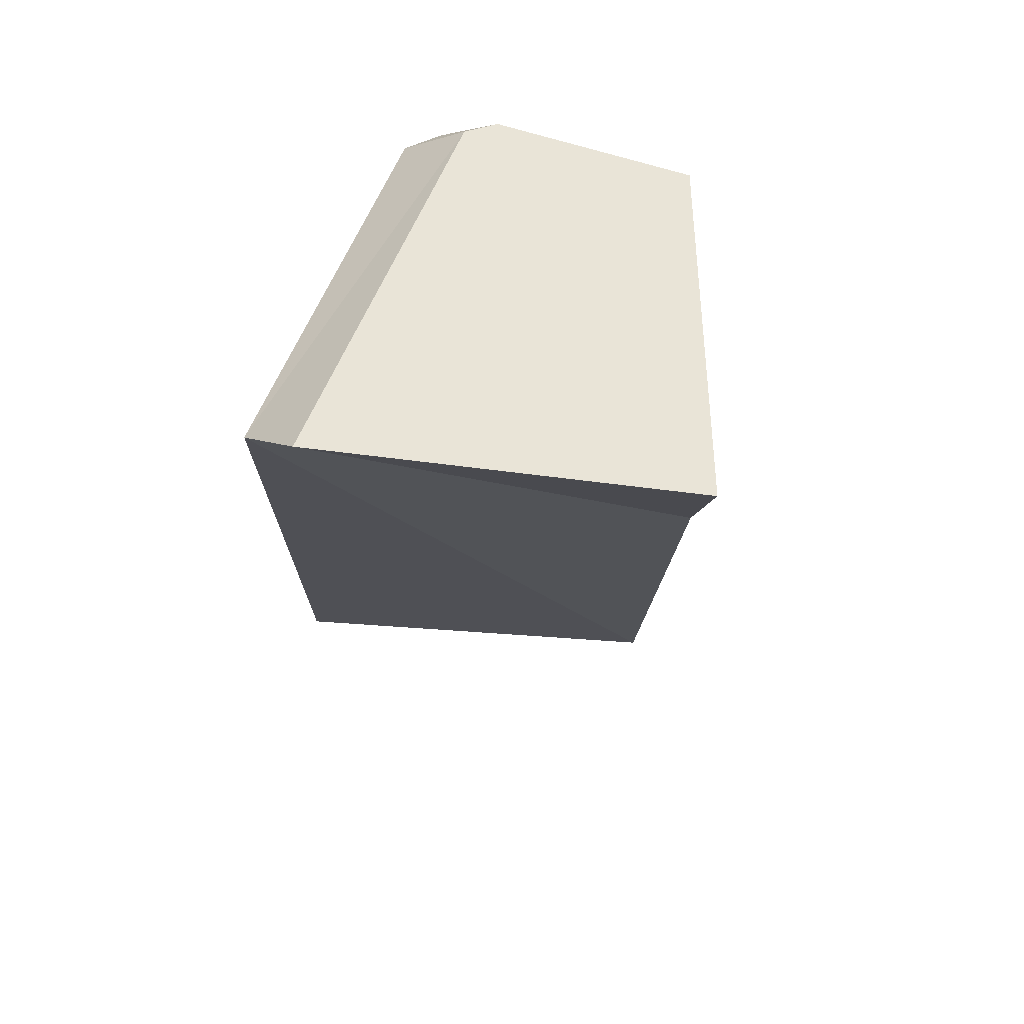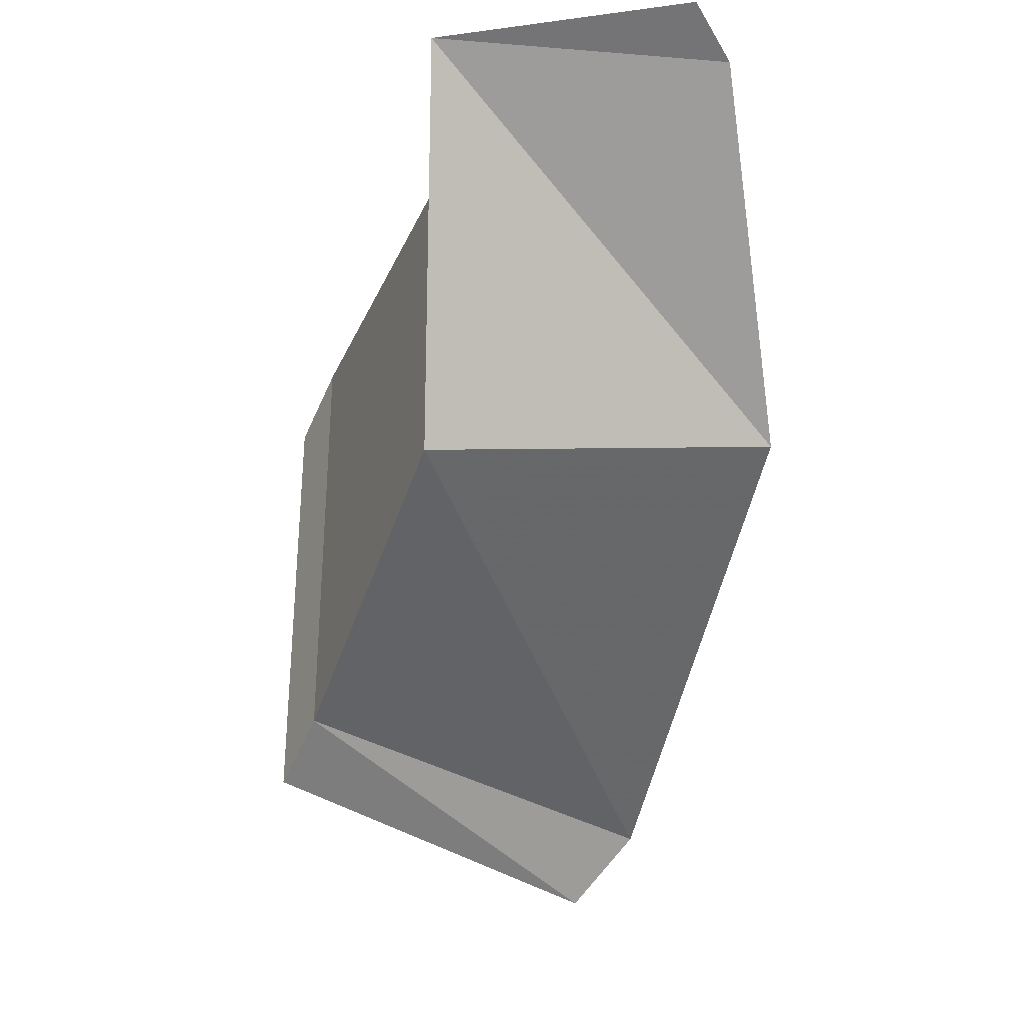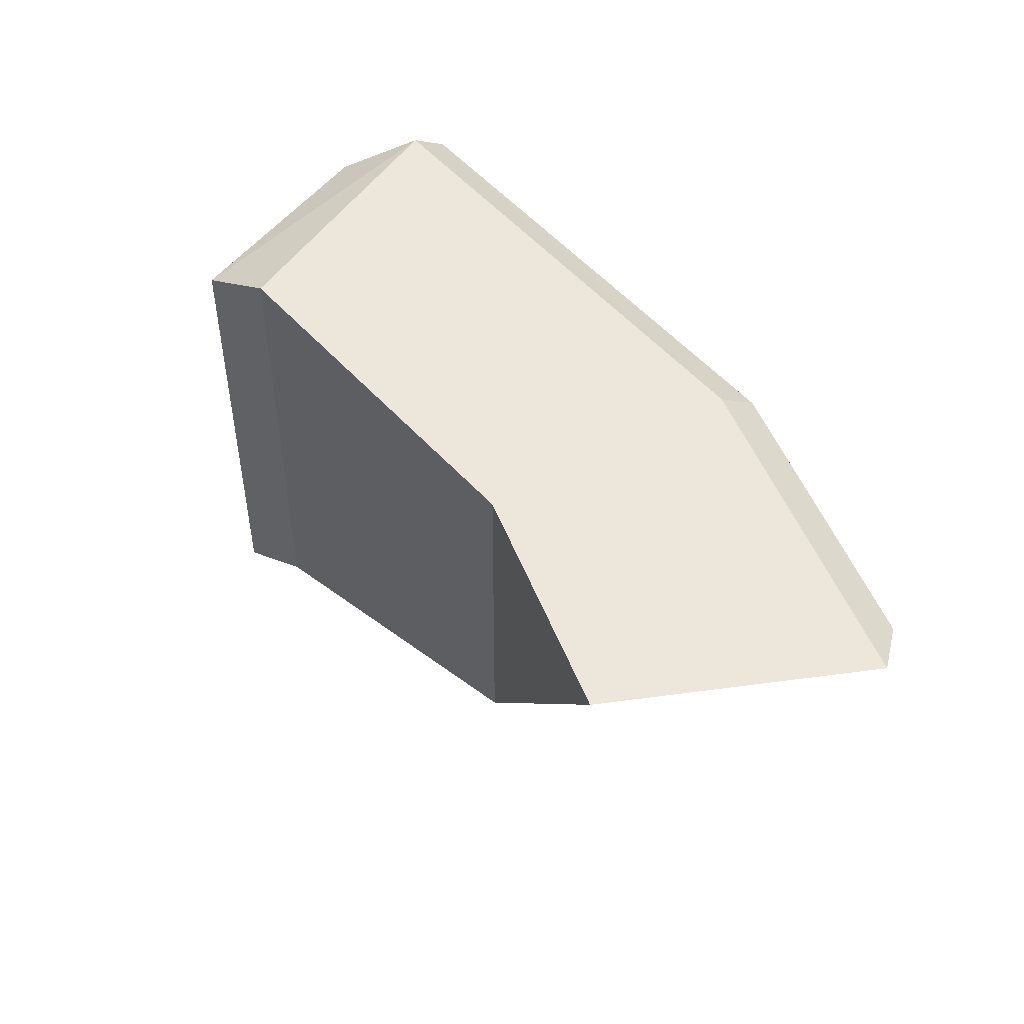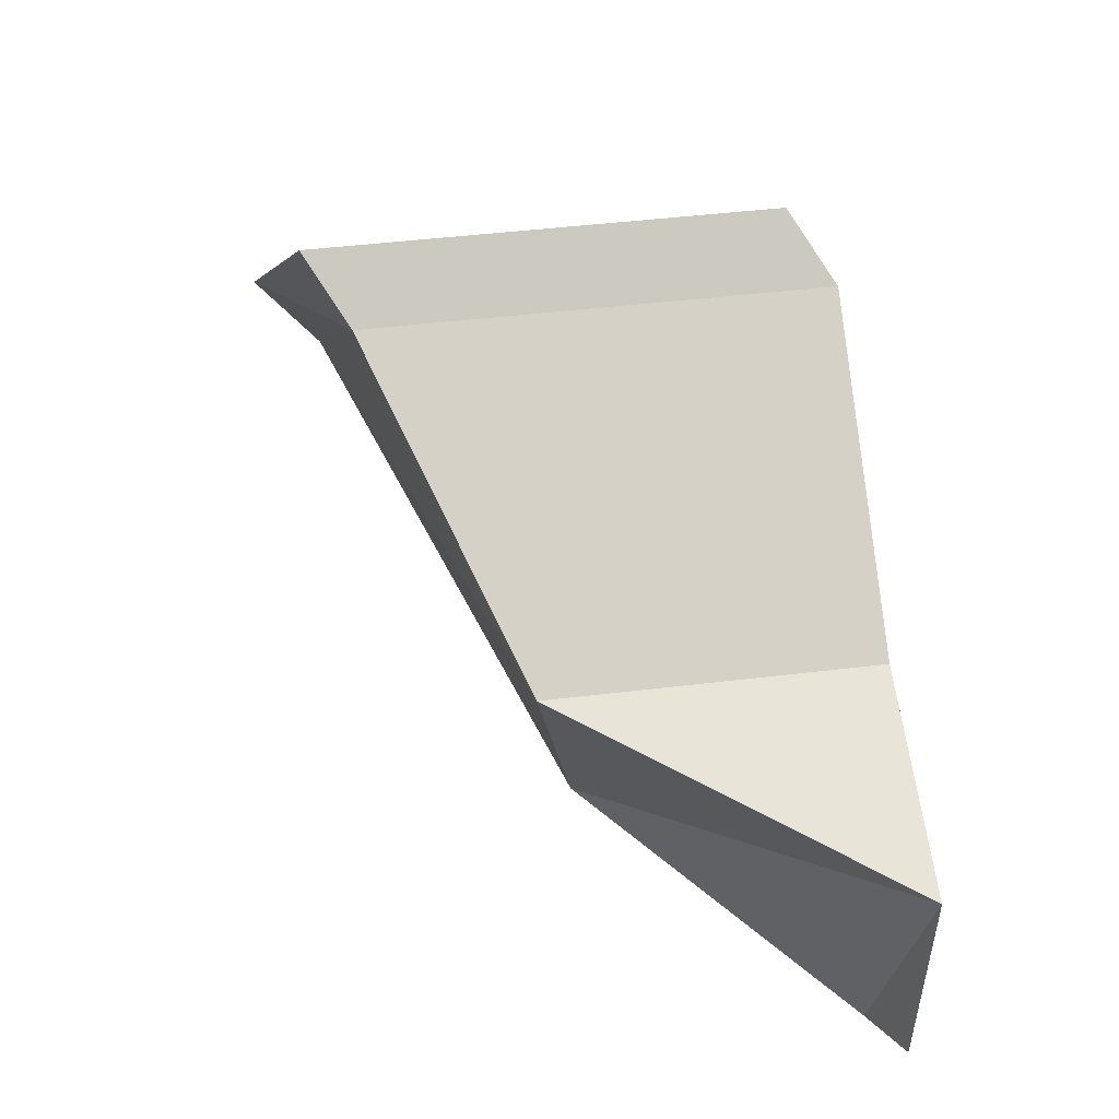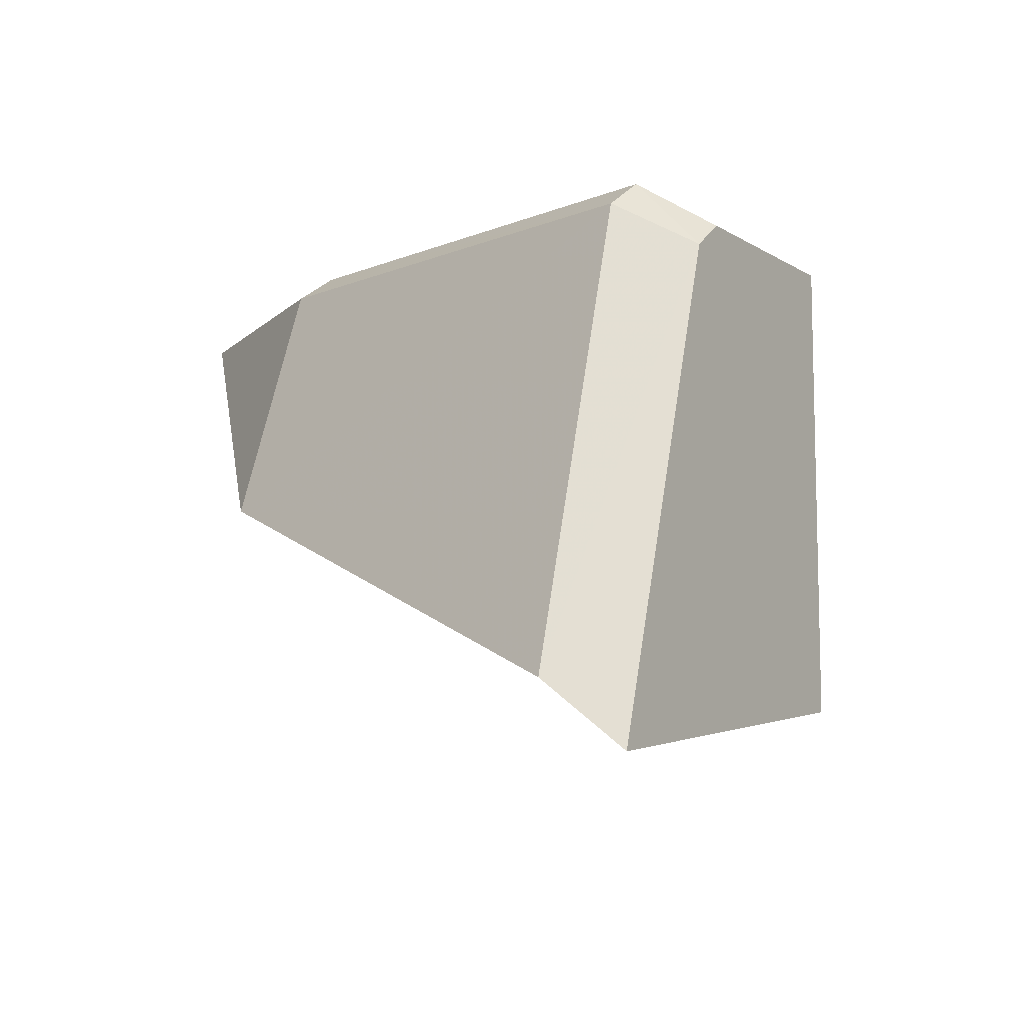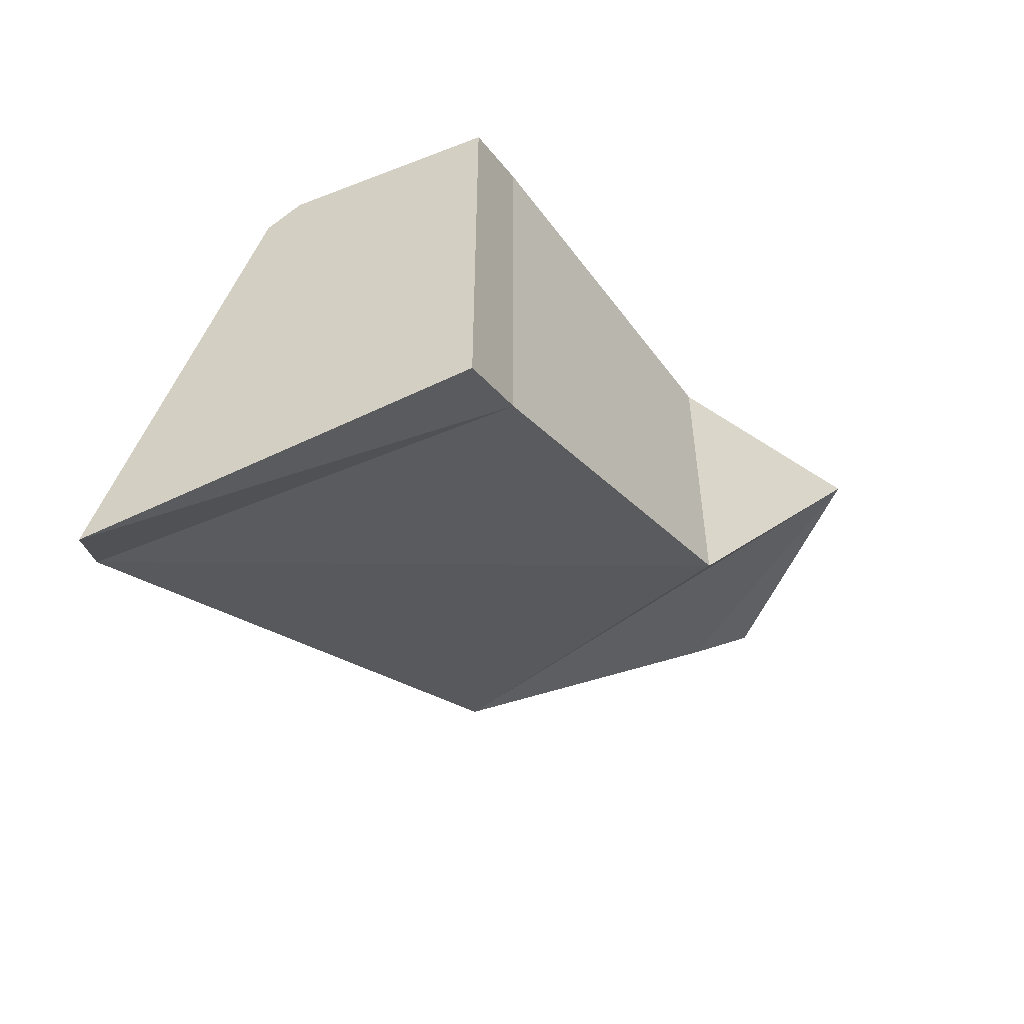
<metadata>
{"format":"obj","ext":"obj","renderer":"f3d","projection":"perspective","resolution":1024,"background":"white","views":[{"elev":-41.8,"azim":-63.5,"up":"+Y"},{"elev":-31.7,"azim":101.0,"up":"+Y"},{"elev":51.4,"azim":81.9,"up":"+Y"},{"elev":48.6,"azim":82.4,"up":"+Z"},{"elev":-9.3,"azim":-101.9,"up":"+Y"},{"elev":-53.4,"azim":-22.4,"up":"+Y"}]}
</metadata>
<code>
g BarrelTopExplodedMDL_06
v 0.1225 0.1861 0.009474
v 0.2627 0.1861 -0.02285
v 0.1225 -0.01464 0.009474
v 0.2261 0.169 -0.1971
v 0.05415 0.169 -0.1557
v 0.03793 0.01673 -0.1951
v 0.2261 0.169 -0.1971
v 0.2627 0.1861 -0.02285
v 0.262 0.1861 -0.1821
v -0.06524 0.1861 0.1269
v -0.06524 -0.09565 0.1269
v -0.1025 -0.1211 0.1575
v -0.1025 0.1605 0.1575
v 0.262 0.1861 -0.1821
v 0.05415 0.169 -0.1557
v 0.2261 0.169 -0.1971
v 0.06321 0.1861 -0.1338
v -0.1987 0.169 -0.001049
v -0.1859 0.1861 0.01793
v -0.1859 0.1861 0.01793
v -0.1953 0.1605 0.06458
v -0.2108 0.1438 0.04909
v -0.1987 0.169 -0.001049
v 0.06321 0.1861 -0.1338
v 0.262 0.1861 -0.1821
v 0.2627 0.1861 -0.02285
v 0.1225 0.1861 0.009474
v -0.1859 0.1861 0.01793
v -0.06524 0.1861 0.1269
v -0.2572 -0.1159 -0.05851
v -0.1987 0.169 -0.001049
v -0.2108 0.1438 0.04909
v -0.2739 -0.1556 -0.01442
v -0.1859 0.1861 0.01793
v -0.06524 0.1861 0.1269
v -0.1025 0.1605 0.1575
v -0.1953 0.1605 0.06458
v 0.03793 0.01673 -0.1951
v 0.05415 0.169 -0.1557
v -0.1987 0.169 -0.001049
v -0.2572 -0.1159 -0.05851
v -0.06524 0.1861 0.1269
v 0.1225 0.1861 0.009474
v 0.1225 -0.01464 0.009474
v -0.06524 -0.09565 0.1269
v -0.1025 -0.1211 0.1575
v -0.2739 -0.1556 -0.01442
v -0.2108 0.1438 0.04909
v -0.1953 0.1605 0.06458
v -0.1025 0.1605 0.1575
v -0.06524 -0.09565 0.1269
v -0.2572 -0.1159 -0.05851
v -0.2739 -0.1556 -0.01442
v -0.1025 -0.1211 0.1575
v 0.1225 -0.01464 0.009474
v 0.03793 0.01673 -0.1951
v -0.2572 -0.1159 -0.05851
v -0.06524 -0.09565 0.1269
v 0.2627 0.1861 -0.02285
v 0.03793 0.01673 -0.1951
v 0.1225 -0.01464 0.009474
v 0.2261 0.169 -0.1971
g BarrelTopExplodedMDL_06_0
f 3 2 1
f 6 5 4
f 9 8 7
f 12 11 10
f 13 12 10
f 16 15 14
f 15 17 14
f 15 18 17
f 18 19 17
f 22 21 20
f 23 22 20
f 26 25 24
f 27 26 24
f 27 24 28
f 29 27 28
f 32 31 30
f 33 32 30
f 36 35 34
f 37 36 34
f 40 39 38
f 41 40 38
f 44 43 42
f 45 44 42
f 48 47 46
f 49 48 46
f 50 49 46
f 53 52 51
f 54 53 51
f 57 56 55
f 58 57 55
f 61 60 59
f 60 62 59

</code>
